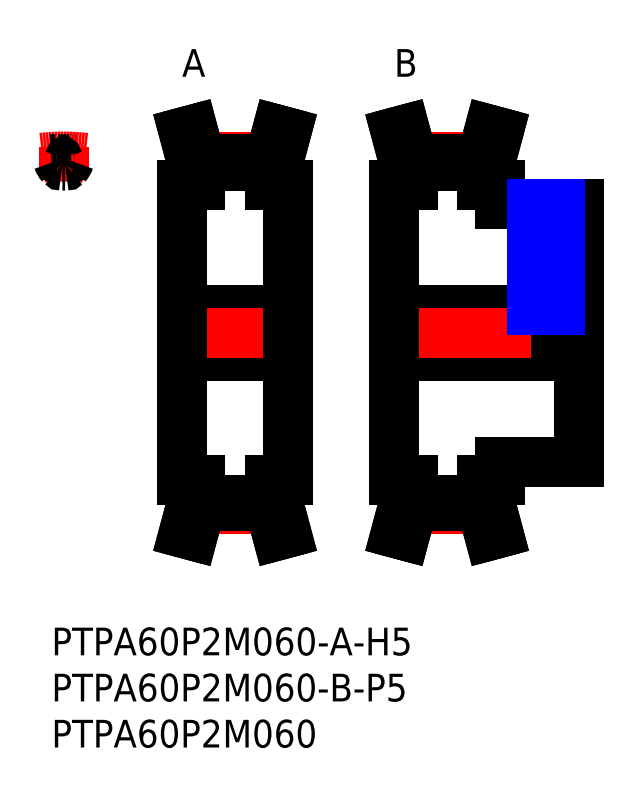
<metadata>
{"format":"dxf","ext":"dxf","renderer":"ezdxf+matplotlib","layout":"modelspace","background":"white","min_lineweight":24,"dpi":150}
</metadata>
<code>
0
SECTION
2
ENTITIES
0
INSERT
8
MSM_CONTINUOUS
2
*U105
10
0
20
0
30
0
0
INSERT
8
MSM_CONTINUOUS
2
*U106
10
0
20
0
30
0
0
LINE
8
MSM_CONTINUOUS
10
57.16
20
18
30
0
11
48.66
21
18
31
0
0
LINE
8
MSM_CONTINUOUS
10
48.66
20
46
30
0
11
57.16
21
46
31
0
0
LINE
8
MSM_CONTINUOUS
10
37.16
20
29.5
30
0
11
57.16
21
29.5
31
0
0
LINE
8
MSM_CONTINUOUS
10
37.16
20
34.5
30
0
11
57.16
21
34.5
31
0
0
LINE
8
MSM_CENTER
10
36.16
20
32
30
0
11
58.16
21
32
31
0
0
LINE
8
MSM_CONTINUOUS
10
37.16
20
16
30
0
11
37.16
21
48
31
0
0
LINE
8
MSM_CENTER
10
39.16
20
12.9
30
0
11
46.66
21
12.9
31
0
0
LINE
8
MSM_CONTINUOUS
10
46.66
20
13.16
30
0
11
39.16
21
13.16
31
0
0
LINE
8
MSM_CONTINUOUS
10
46.66
20
13.89
30
0
11
39.16
21
13.89
31
0
0
LINE
8
MSM_CONTINUOUS
10
39.16
20
13.16
30
0
11
39.16
21
16
31
0
0
LINE
8
MSM_CONTINUOUS
10
46.66
20
16
30
0
11
46.66
21
13.16
31
0
0
LINE
8
MSM_CONTINUOUS
10
48.66
20
18
30
0
11
48.66
21
16
31
0
0
LINE
8
MSM_CONTINUOUS
10
37.16
20
48
30
0
11
39.16
21
48
31
0
0
LINE
8
MSM_CENTER
10
39.16
20
51.1
30
0
11
46.66
21
51.1
31
0
0
LINE
8
MSM_CONTINUOUS
10
39.16
20
50.84
30
0
11
46.66
21
50.84
31
0
0
LINE
8
MSM_CONTINUOUS
10
39.16
20
50.11
30
0
11
46.66
21
50.11
31
0
0
LINE
8
MSM_CONTINUOUS
10
39.16
20
48
30
0
11
39.16
21
50.84
31
0
0
LINE
8
MSM_CONTINUOUS
10
46.66
20
48
30
0
11
48.66
21
48
31
0
0
LINE
8
MSM_CONTINUOUS
10
46.66
20
50.84
30
0
11
46.66
21
48
31
0
0
LINE
8
MSM_CONTINUOUS
10
48.66
20
48
30
0
11
48.66
21
46
31
0
0
LINE
8
MSM_CONTINUOUS
10
57.16
20
46
30
0
11
57.16
21
18
31
0
0
LINE
8
MSM_CENTER
10
53.66
20
47
30
0
11
53.66
21
33.5
31
0
0
LINE
8
MSM_CONTINUOUS
10
46.66
20
50.84
30
0
11
47.51
21
54
31
0
0
LINE
8
MSM_CONTINUOUS
10
47.66
20
50.71
30
0
11
48.47
21
53.74
31
0
0
LINE
8
MSM_CONTINUOUS
10
47.66
20
50.71
30
0
11
47.66
21
48
31
0
0
INSERT
8
MSM_CONTINUOUS
2
*U107
10
0
20
0
30
0
0
LINE
8
MSM_CENTER
10
1.33
20
52.1
30
0
11
1.33
21
49.12
31
0
0
ARC
8
MSM_CONTINUOUS
10
1.33
20
32
30
0
40
18.84
50
85.95
51
87.58
0
ARC
8
MSM_CENTER
10
1.33
20
32
30
0
40
19.1
50
82.99
51
97.01
0
ARC
8
MSM_CONTINUOUS
10
0.665
20
51.09
30
0
40
1.33
50
316.8
51
342.5
0
ARC
8
MSM_CONTINUOUS
10
-2.124
20
50.63
30
0
40
0.2
210
0
220
0
230
-1
50
17.51
51
92.44
0
ARC
8
MSM_CONTINUOUS
10
0.5359
20
50.63
30
0
40
0.2
50
17.51
51
92.44
0
ARC
8
MSM_CONTINUOUS
10
1.488
20
50.31
30
0
40
0.2
50
269.5
51
316.8
0
ARC
8
MSM_CONTINUOUS
10
-1.172
20
50.31
30
0
40
0.2
210
0
220
0
230
-1
50
269.5
51
316.8
0
ARC
8
MSM_CONTINUOUS
10
1.33
20
32
30
0
40
18.84
50
92.42
51
94.05
0
ARC
8
MSM_CONTINUOUS
10
1.995
20
51.09
30
0
40
1.33
50
197.5
51
223.2
0
ARC
8
MSM_CONTINUOUS
10
1.33
20
32
30
0
40
18.11
50
89.5
51
90.49
0
INSERT
8
MSM_CONTINUOUS
2
*U108
10
0
20
0
30
0
0
INSERT
8
MSM_CONTINUOUS
2
*U109
10
0
20
0
30
0
0
LINE
8
MSM_CONTINUOUS
10
47.51
20
54
30
0
11
48.47
21
53.74
31
0
0
LINE
8
MSM_CONTINUOUS
10
38.31
20
54
30
0
11
37.35
21
53.74
31
0
0
LINE
8
MSM_CONTINUOUS
10
38.16
20
50.71
30
0
11
37.35
21
53.74
31
0
0
LINE
8
MSM_CONTINUOUS
10
39.16
20
50.84
30
0
11
38.31
21
54
31
0
0
LINE
8
MSM_CONTINUOUS
10
38.16
20
50.71
30
0
11
38.16
21
48
31
0
0
LINE
8
MSM_CONTINUOUS
10
39.16
20
13.16
30
0
11
38.31
21
10
31
0
0
LINE
8
MSM_CONTINUOUS
10
38.31
20
10
30
0
11
37.35
21
10.26
31
0
0
LINE
8
MSM_CONTINUOUS
10
38.16
20
13.29
30
0
11
37.35
21
10.26
31
0
0
LINE
8
MSM_CONTINUOUS
10
38.16
20
13.29
30
0
11
38.16
21
16
31
0
0
LINE
8
MSM_CONTINUOUS
10
47.66
20
13.29
30
0
11
47.66
21
16
31
0
0
LINE
8
MSM_CONTINUOUS
10
47.66
20
13.29
30
0
11
48.47
21
10.26
31
0
0
LINE
8
MSM_CONTINUOUS
10
46.66
20
13.16
30
0
11
47.51
21
10
31
0
0
LINE
8
MSM_CONTINUOUS
10
47.51
20
10
30
0
11
48.47
21
10.26
31
0
0
LINE
8
MSM_CONTINUOUS
10
37.16
20
16
30
0
11
39.16
21
16
31
0
0
LINE
8
MSM_CONTINUOUS
10
46.66
20
16
30
0
11
48.66
21
16
31
0
0
LINE
8
MSM_CONTINUOUS
10
52.43
20
46
30
0
11
52.43
21
34.5
31
0
0
LINE
8
MSM_CONTINUOUS
10
54.89
20
46
30
0
11
54.89
21
34.5
31
0
0
LINE
8
MSM_NARROW
10
55.16
20
46
30
0
11
55.16
21
34.5
31
0
0
LINE
8
MSM_NARROW
10
52.16
20
46
30
0
11
52.16
21
34.5
31
0
0
LINE
8
MSM_CONTINUOUS
10
14.16
20
29.5
30
0
11
25.66
21
29.5
31
0
0
LINE
8
MSM_CONTINUOUS
10
14.16
20
34.5
30
0
11
25.66
21
34.5
31
0
0
LINE
8
MSM_CENTER
10
13.16
20
32
30
0
11
26.66
21
32
31
0
0
LINE
8
MSM_CENTER
10
16.16
20
12.9
30
0
11
23.66
21
12.9
31
0
0
LINE
8
MSM_CONTINUOUS
10
23.66
20
13.16
30
0
11
16.16
21
13.16
31
0
0
LINE
8
MSM_CONTINUOUS
10
23.66
20
13.89
30
0
11
16.16
21
13.89
31
0
0
LINE
8
MSM_CONTINUOUS
10
16.16
20
13.16
30
0
11
16.16
21
16
31
0
0
LINE
8
MSM_CONTINUOUS
10
23.66
20
16
30
0
11
23.66
21
13.16
31
0
0
LINE
8
MSM_CONTINUOUS
10
14.16
20
48
30
0
11
16.16
21
48
31
0
0
LINE
8
MSM_CENTER
10
16.16
20
51.1
30
0
11
23.66
21
51.1
31
0
0
LINE
8
MSM_CONTINUOUS
10
16.16
20
50.84
30
0
11
23.66
21
50.84
31
0
0
LINE
8
MSM_CONTINUOUS
10
16.16
20
50.11
30
0
11
23.66
21
50.11
31
0
0
LINE
8
MSM_CONTINUOUS
10
16.16
20
48
30
0
11
16.16
21
50.84
31
0
0
LINE
8
MSM_CONTINUOUS
10
23.66
20
48
30
0
11
25.66
21
48
31
0
0
LINE
8
MSM_CONTINUOUS
10
23.66
20
50.84
30
0
11
23.66
21
48
31
0
0
LINE
8
MSM_CONTINUOUS
10
24.66
20
50.71
30
0
11
24.66
21
48
31
0
0
LINE
8
MSM_CONTINUOUS
10
24.51
20
54
30
0
11
25.47
21
53.74
31
0
0
LINE
8
MSM_CONTINUOUS
10
24.66
20
50.71
30
0
11
25.47
21
53.74
31
0
0
LINE
8
MSM_CONTINUOUS
10
15.31
20
54
30
0
11
14.35
21
53.74
31
0
0
LINE
8
MSM_CONTINUOUS
10
23.66
20
50.84
30
0
11
24.51
21
54
31
0
0
LINE
8
MSM_CONTINUOUS
10
15.16
20
50.71
30
0
11
14.35
21
53.74
31
0
0
LINE
8
MSM_CONTINUOUS
10
16.16
20
50.84
30
0
11
15.31
21
54
31
0
0
LINE
8
MSM_CONTINUOUS
10
15.16
20
50.71
30
0
11
15.16
21
48
31
0
0
LINE
8
MSM_CONTINUOUS
10
16.16
20
13.16
30
0
11
15.31
21
10
31
0
0
LINE
8
MSM_CONTINUOUS
10
15.31
20
10
30
0
11
14.35
21
10.26
31
0
0
LINE
8
MSM_CONTINUOUS
10
15.16
20
13.29
30
0
11
14.35
21
10.26
31
0
0
LINE
8
MSM_CONTINUOUS
10
15.16
20
13.29
30
0
11
15.16
21
16
31
0
0
LINE
8
MSM_CONTINUOUS
10
24.66
20
13.29
30
0
11
24.66
21
16
31
0
0
LINE
8
MSM_CONTINUOUS
10
24.66
20
13.29
30
0
11
25.47
21
10.26
31
0
0
LINE
8
MSM_CONTINUOUS
10
23.66
20
13.16
30
0
11
24.51
21
10
31
0
0
LINE
8
MSM_CONTINUOUS
10
24.51
20
10
30
0
11
25.47
21
10.26
31
0
0
LINE
8
MSM_CONTINUOUS
10
14.16
20
16
30
0
11
16.16
21
16
31
0
0
LINE
8
MSM_CONTINUOUS
10
23.66
20
16
30
0
11
25.66
21
16
31
0
0
LINE
8
MSM_CONTINUOUS
10
25.66
20
48
30
0
11
25.66
21
16
31
0
0
LINE
8
MSM_CONTINUOUS
10
14.16
20
16
30
0
11
14.16
21
48
31
0
0
LINE
8
MSM_CONTINUOUS
10
25.66
20
16
30
0
11
25.66
21
48
31
0
0
ENDSEC
0
EOF

</code>
